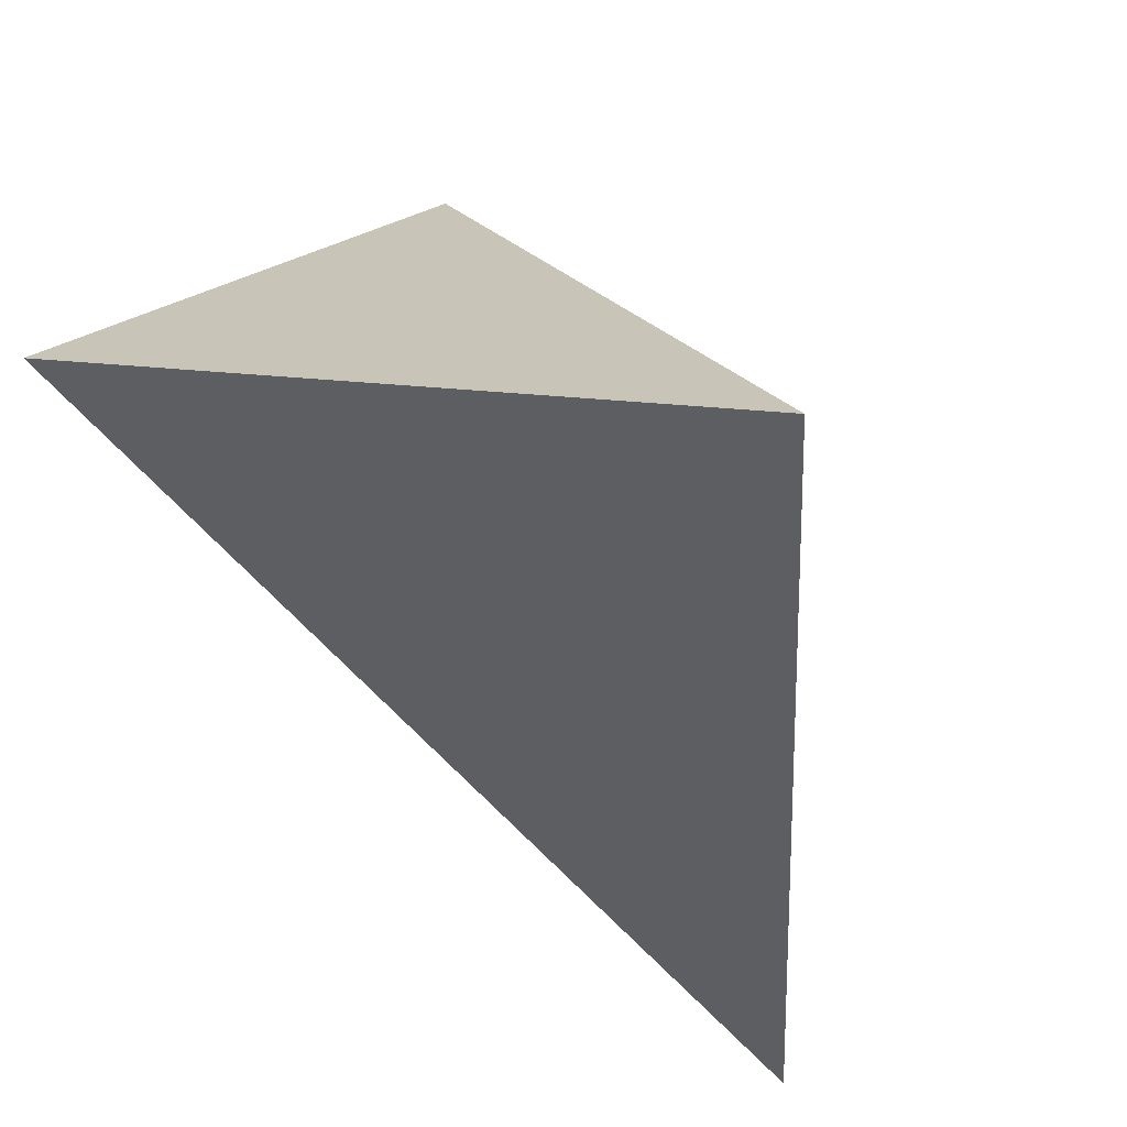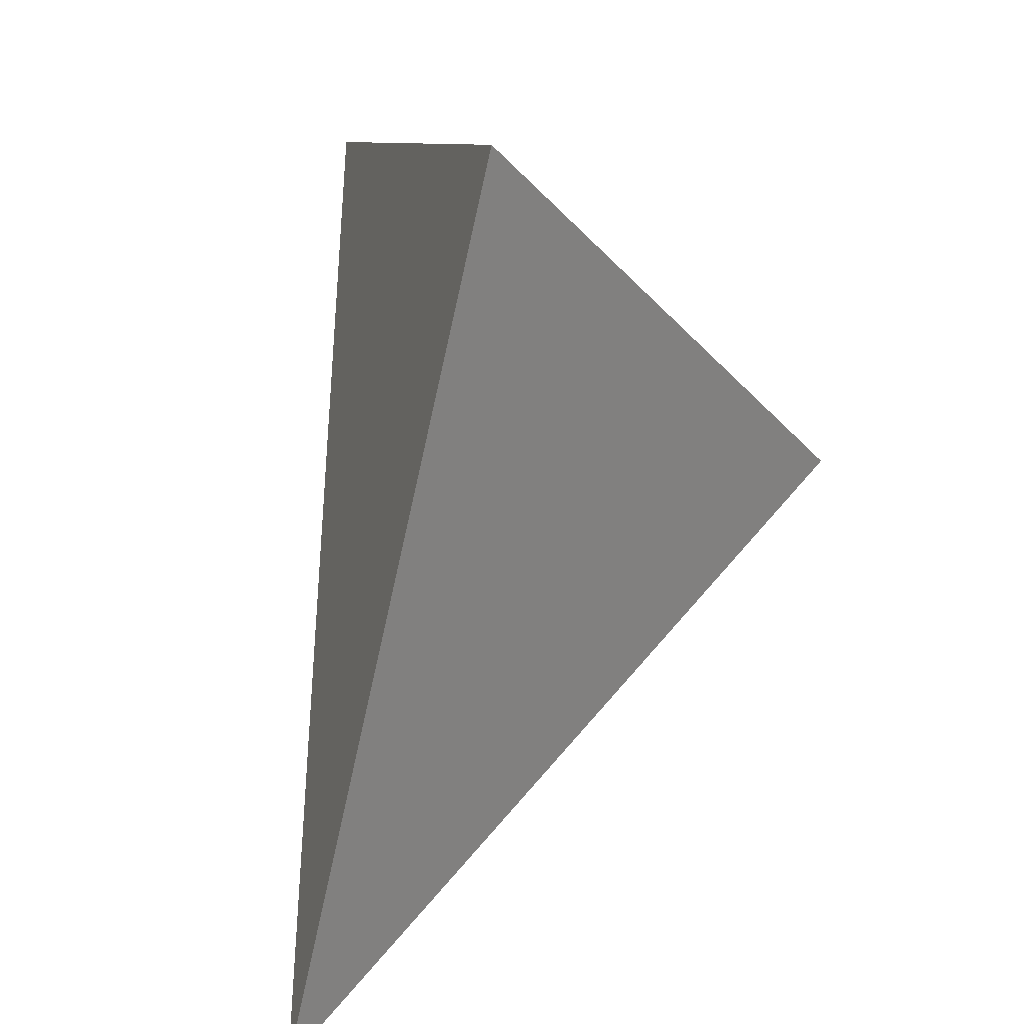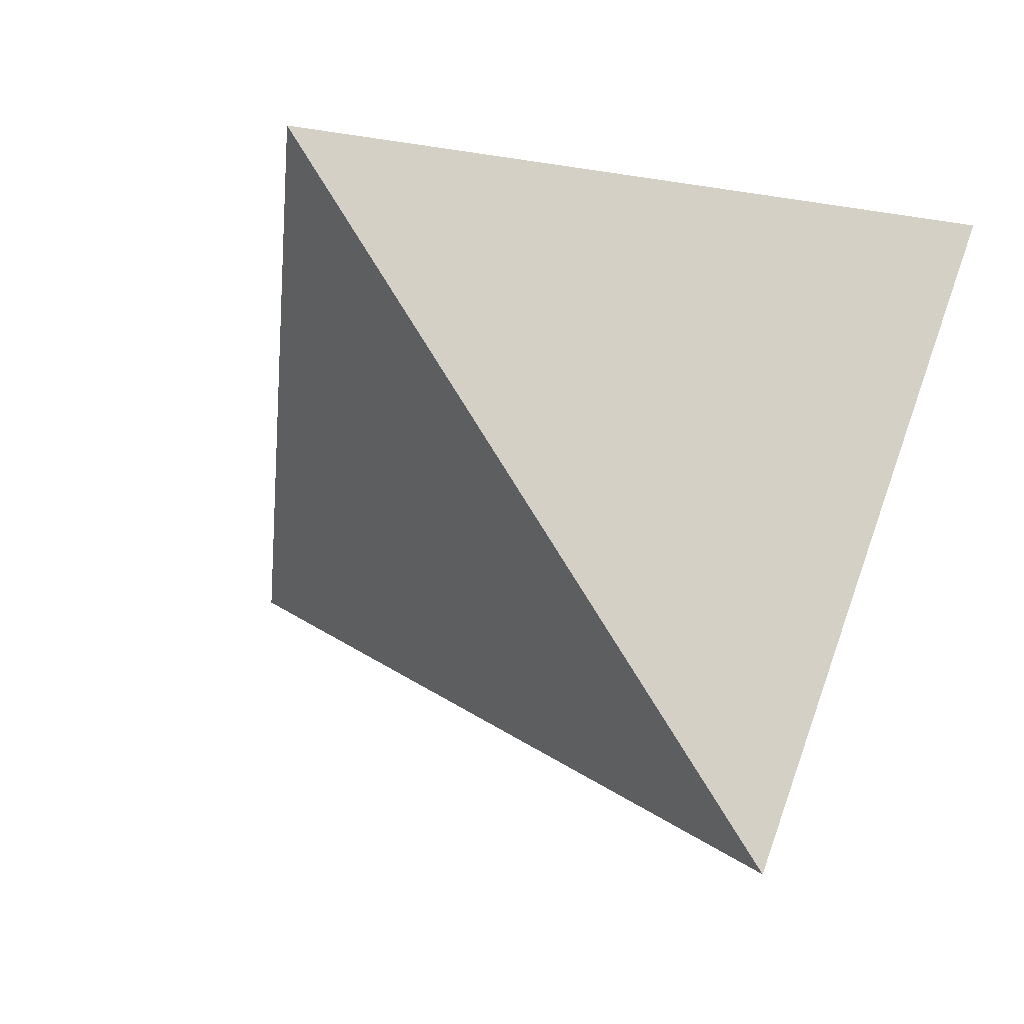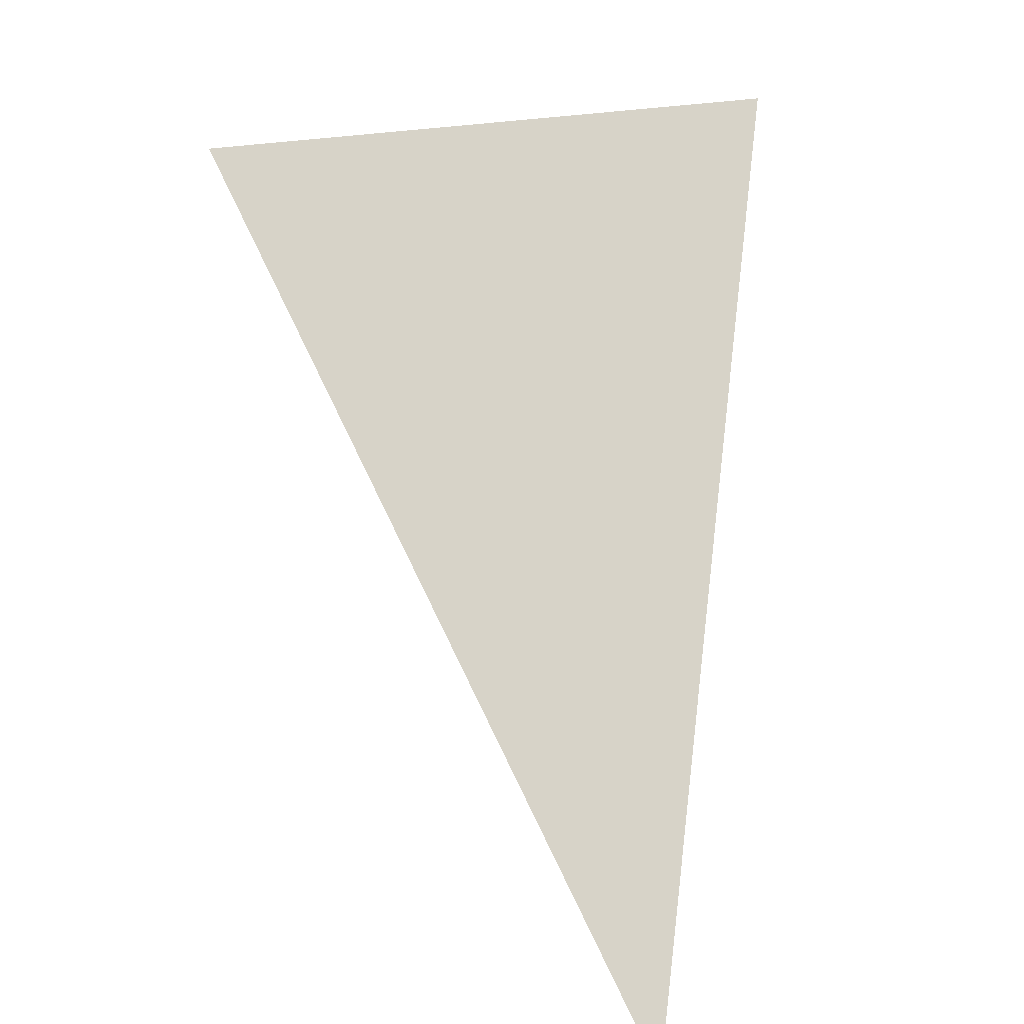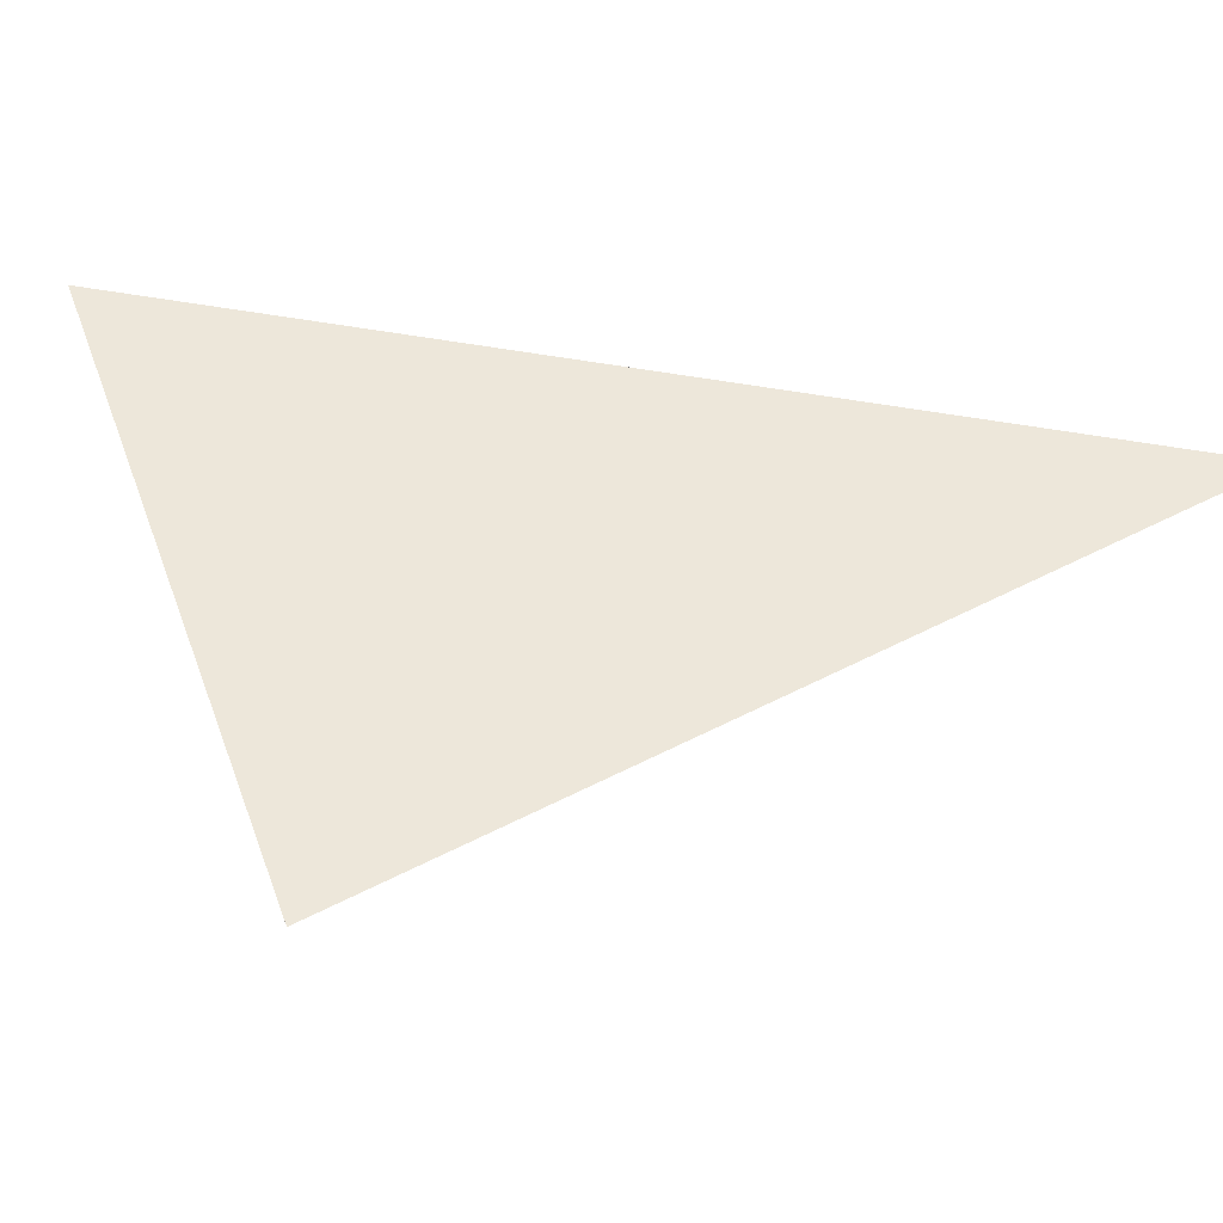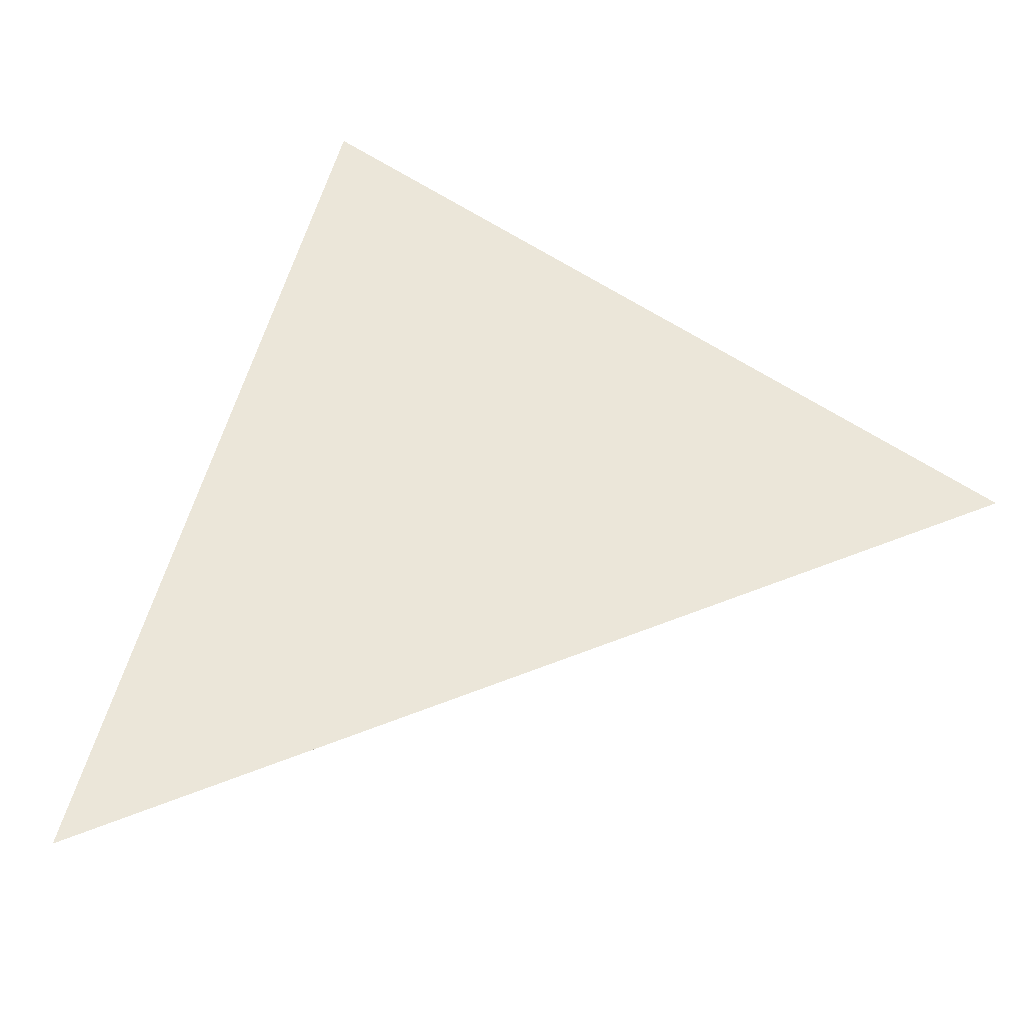
<metadata>
{"format":"obj","ext":"obj","renderer":"f3d","projection":"perspective","resolution":1024,"background":"white","views":[{"elev":59.3,"azim":-139.6,"up":"+Z"},{"elev":20.0,"azim":-77.1,"up":"+Z"},{"elev":42.9,"azim":26.9,"up":"+Z"},{"elev":-69.1,"azim":91.5,"up":"+Z"},{"elev":-7.4,"azim":134.7,"up":"+Y"},{"elev":-38.6,"azim":-25.0,"up":"+Z"}]}
</metadata>
<code>
v 0.1354 3.226 0.8069
v 0.1649 2.785 0.5243
v -0.3243 2.981 0.9056
v -0.4665 3.106 0.2309
f 2 1 3
f 3 1 4
f 4 1 2
f 4 2 3

</code>
